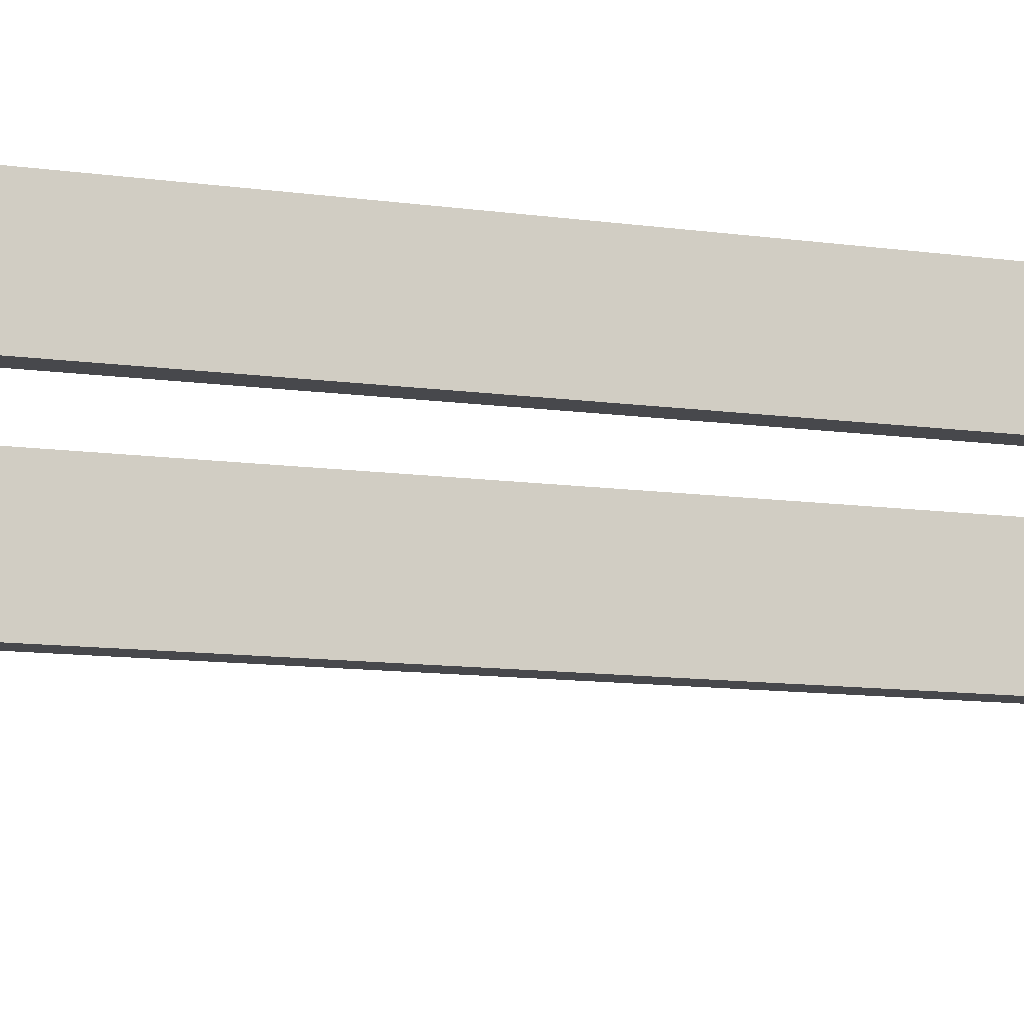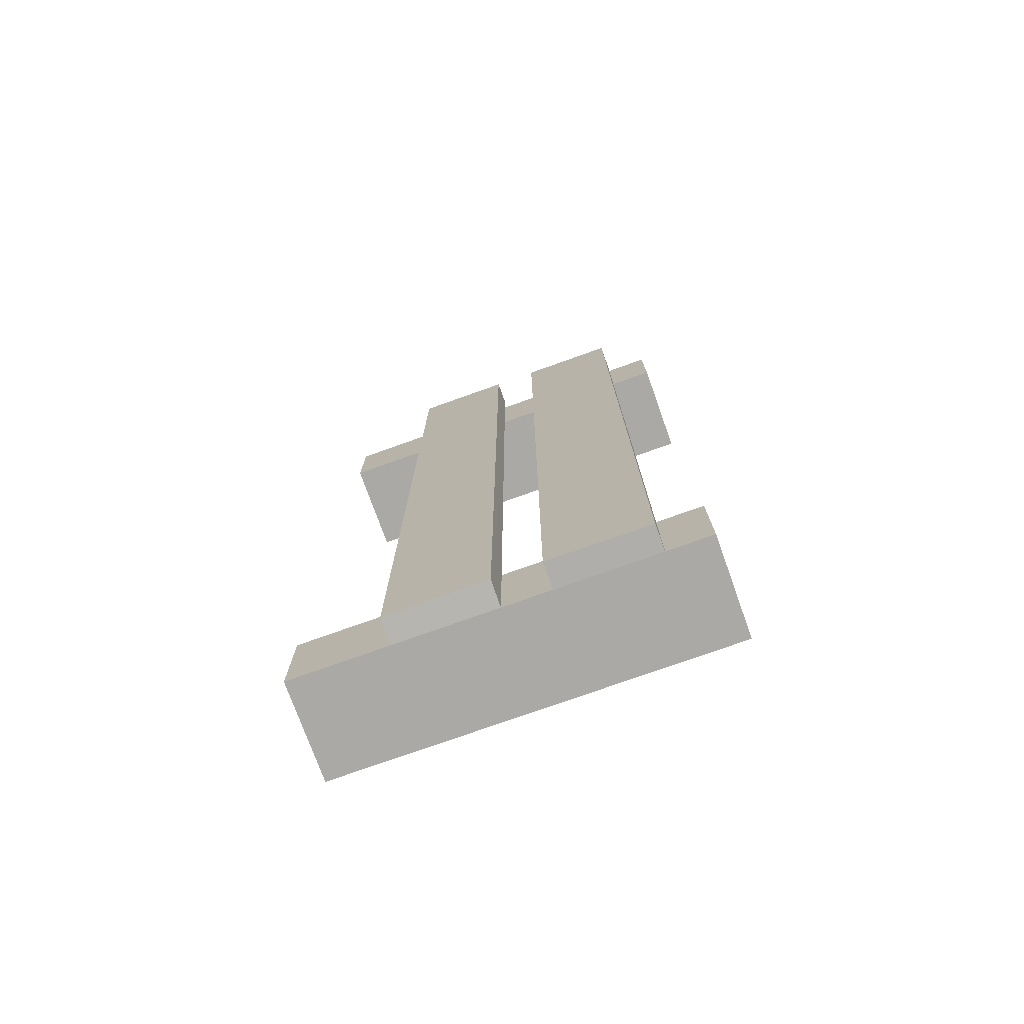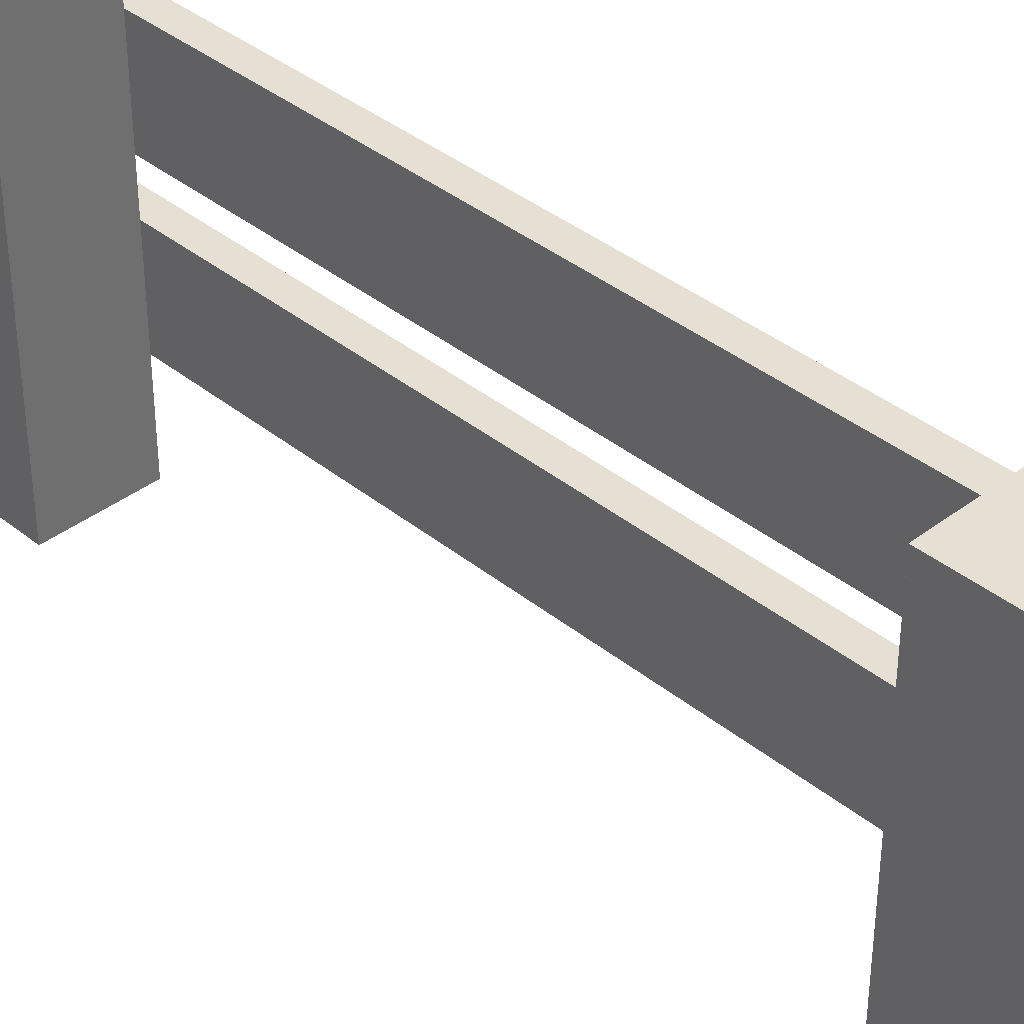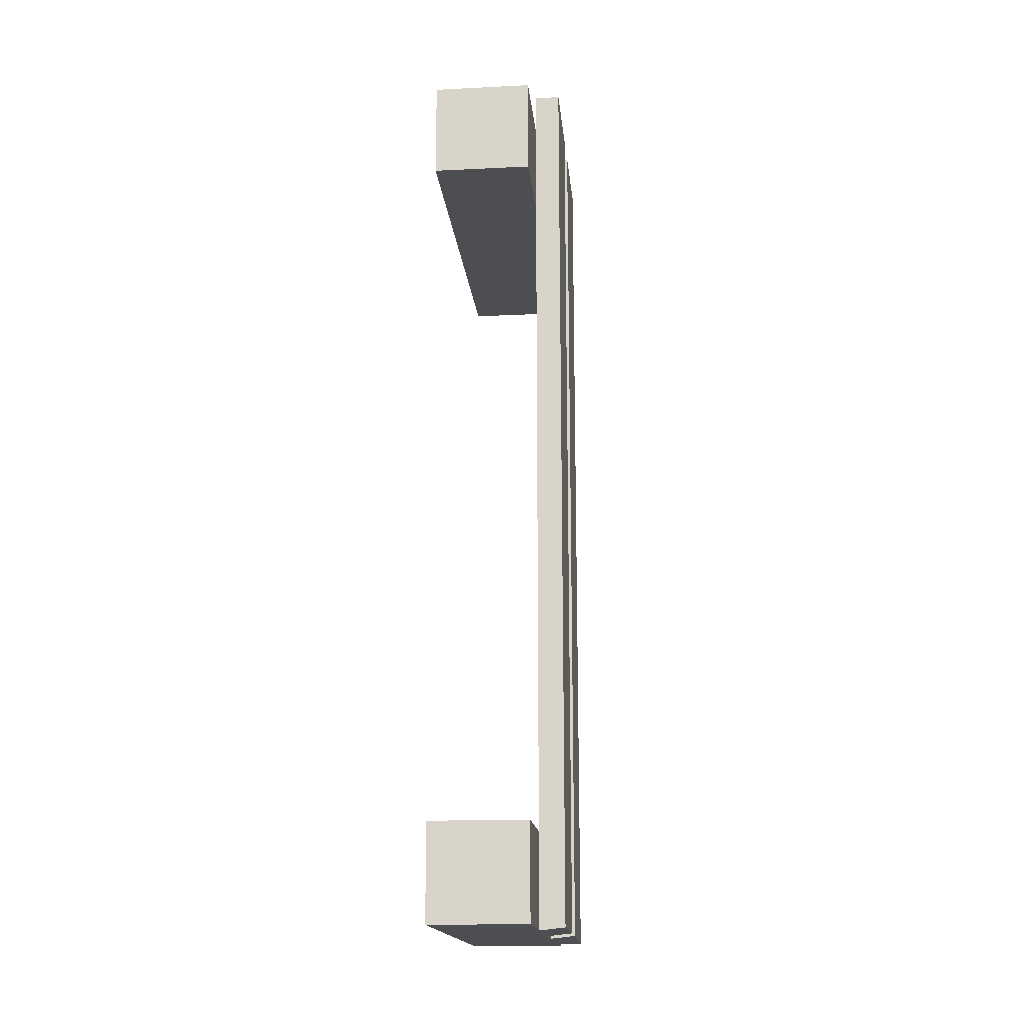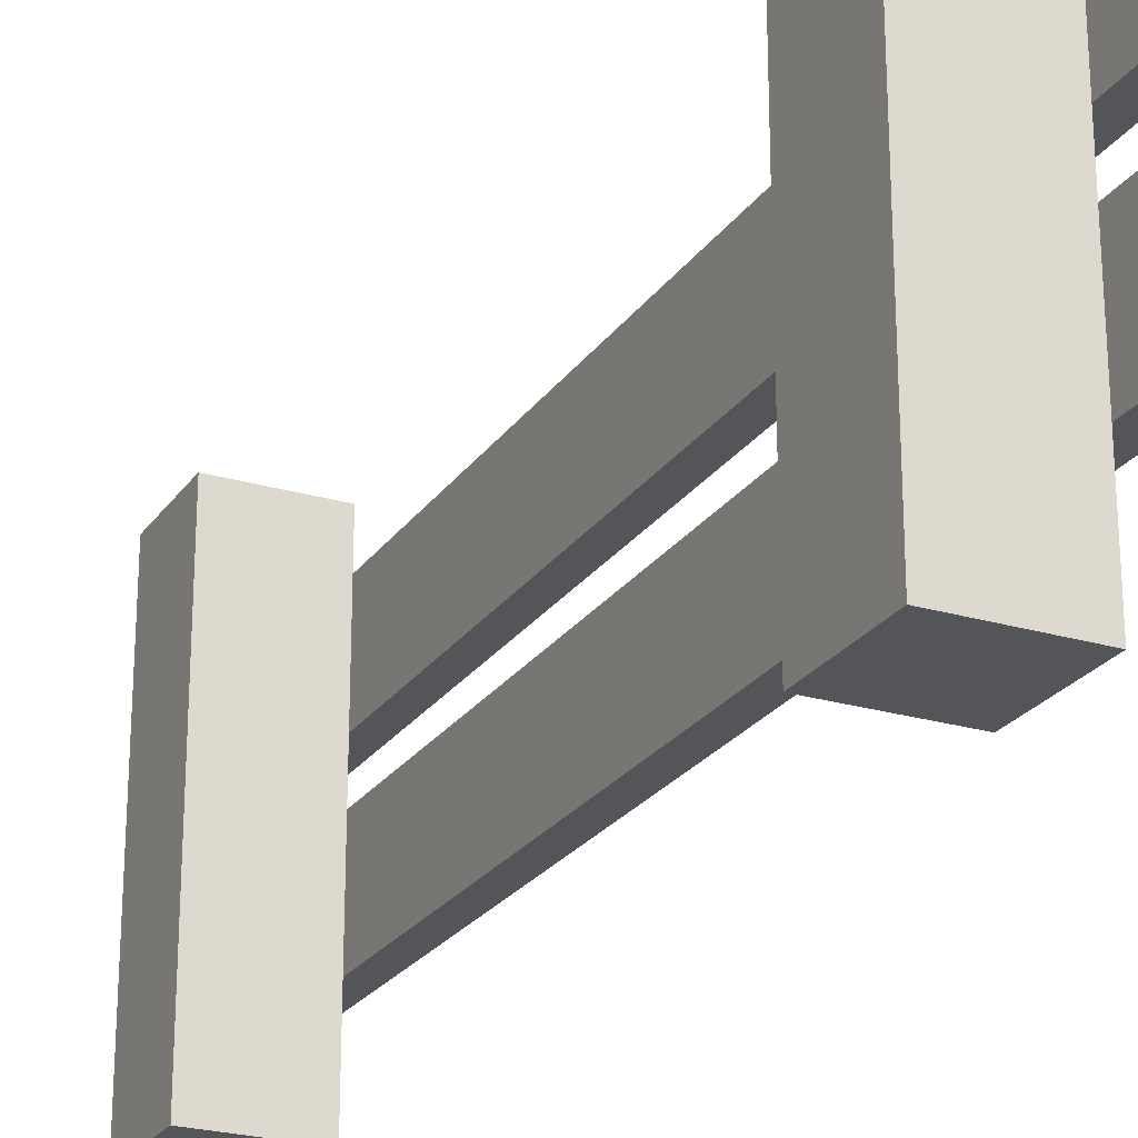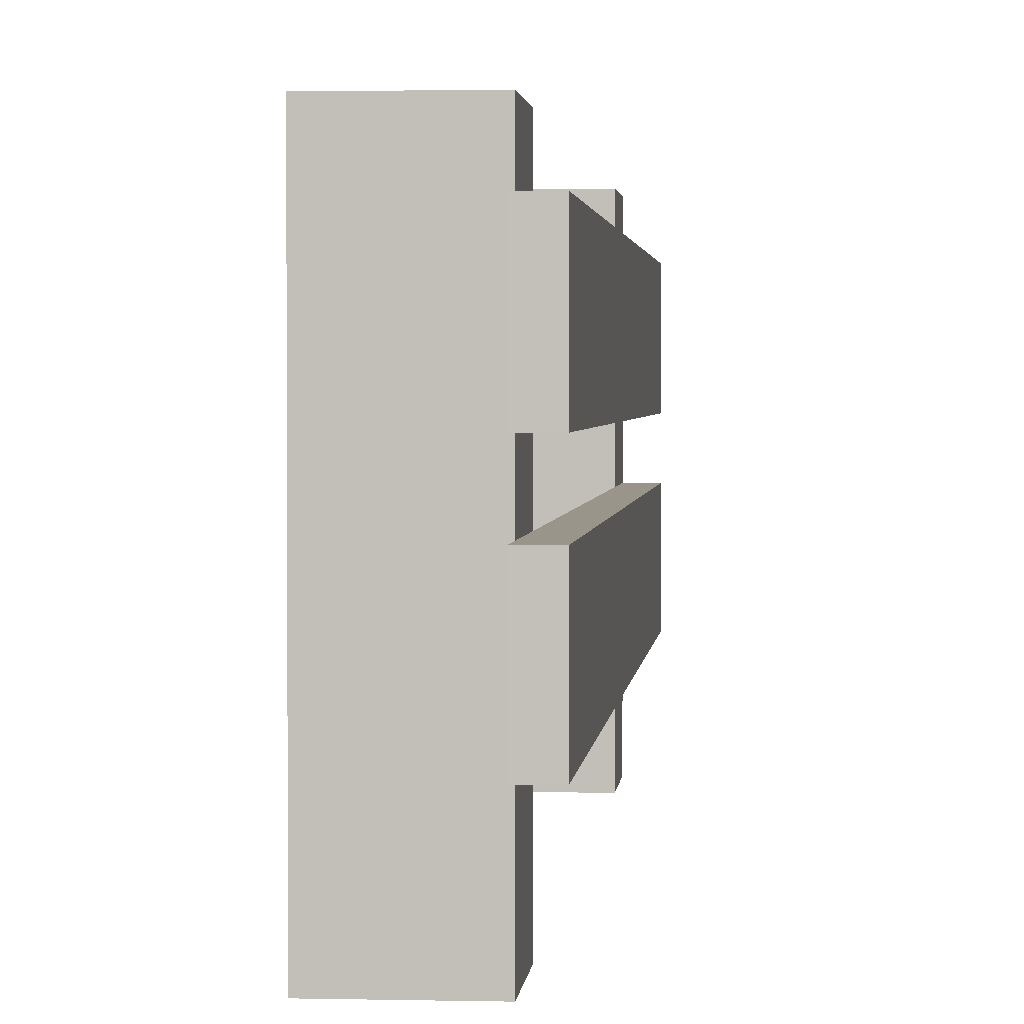
<metadata>
{"format":"obj","ext":"obj","renderer":"f3d","projection":"perspective","resolution":1024,"background":"white","views":[{"elev":-11.6,"azim":71.6,"up":"+Y"},{"elev":-75.4,"azim":109.7,"up":"+Z"},{"elev":38.0,"azim":-44.2,"up":"+Y"},{"elev":-16.8,"azim":5.6,"up":"+Z"},{"elev":-24.2,"azim":-26.1,"up":"+Y"},{"elev":2.1,"azim":4.8,"up":"+Y"}]}
</metadata>
<code>
g Fence_default1
v 1.95 0.7071 -0.01635
v 1.95 0.7071 -1.89
v 1.897 0.7071 -0.01635
v 1.897 0.7071 -1.89
v 1.897 0.5019 -0.01541
v 1.897 0.5019 -1.89
v 1.95 0.5019 -0.01541
v 1.95 0.5019 -1.884
v 1.95 0.406 -0.01635
v 1.95 0.406 -1.884
v 1.897 0.406 -0.01635
v 1.897 0.406 -1.89
v 1.897 0.2008 -0.01541
v 1.897 0.2008 -1.89
v 1.95 0.2008 -0.01541
v 1.95 0.2008 -1.884
v 1.695 0.7995 -0.09897
v 1.897 0.7995 -0.09897
v 1.695 0.7995 -0.2967
v 1.897 0.7995 -0.2967
v 1.695 0 -0.2967
v 1.897 0 -0.2967
v 1.695 0 -0.09897
v 1.897 0 -0.09897
v 1.695 0.7995 -1.693
v 1.897 0.7995 -1.693
v 1.695 0.7995 -1.89
v 1.897 0.7995 -1.89
v 1.695 0 -1.89
v 1.897 0 -1.89
v 1.695 0 -1.693
v 1.897 0 -1.693
g Fence_platformer fence Fence
f 1 2 4 3
f 3 4 6 5
f 5 6 8 7
f 7 8 2 1
f 2 8 6 4
f 7 1 3 5
f 9 10 12 11
f 11 12 14 13
f 13 14 16 15
f 15 16 10 9
f 10 16 14 12
f 15 9 11 13
f 17 18 20 19
f 19 20 22 21
f 21 22 24 23
f 23 24 18 17
f 18 24 22 20
f 23 17 19 21
f 25 26 28 27
f 27 28 30 29
f 29 30 32 31
f 31 32 26 25
f 26 32 30 28
f 31 25 27 29

</code>
